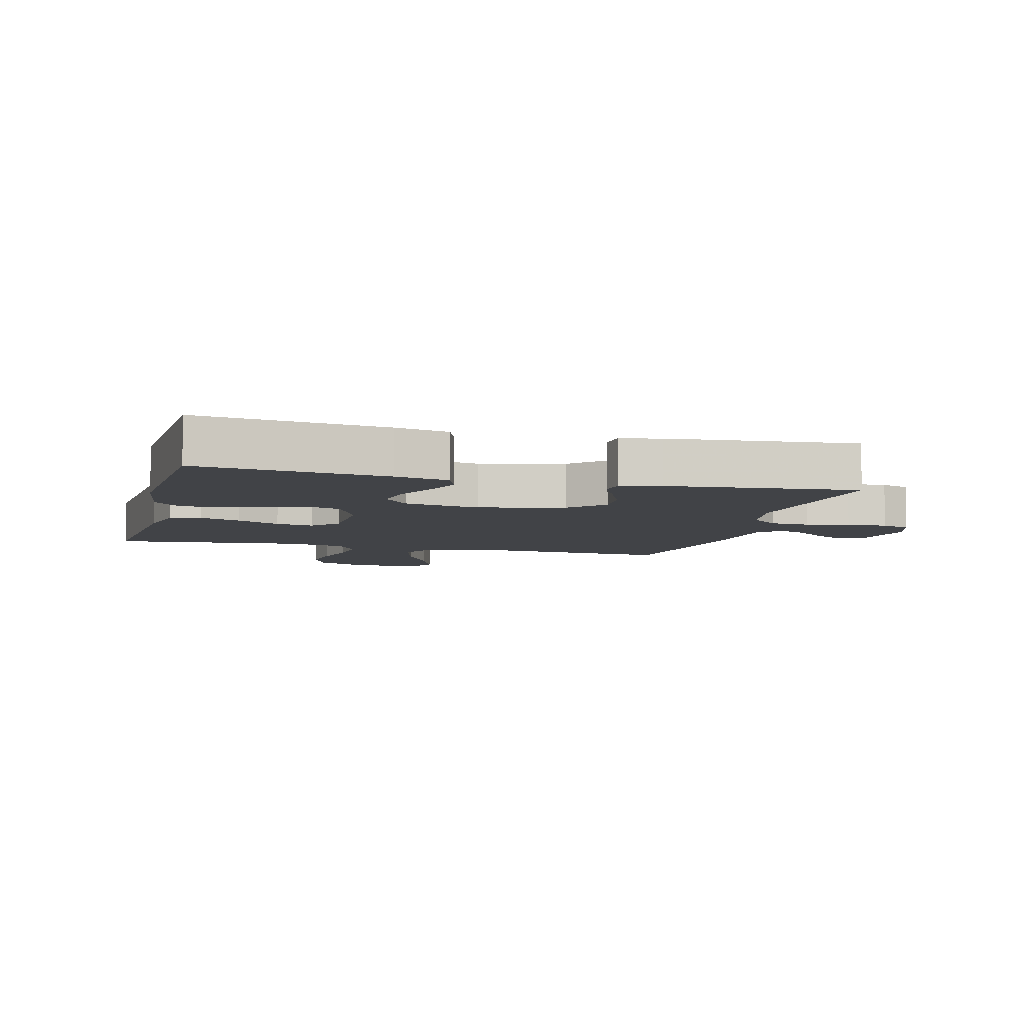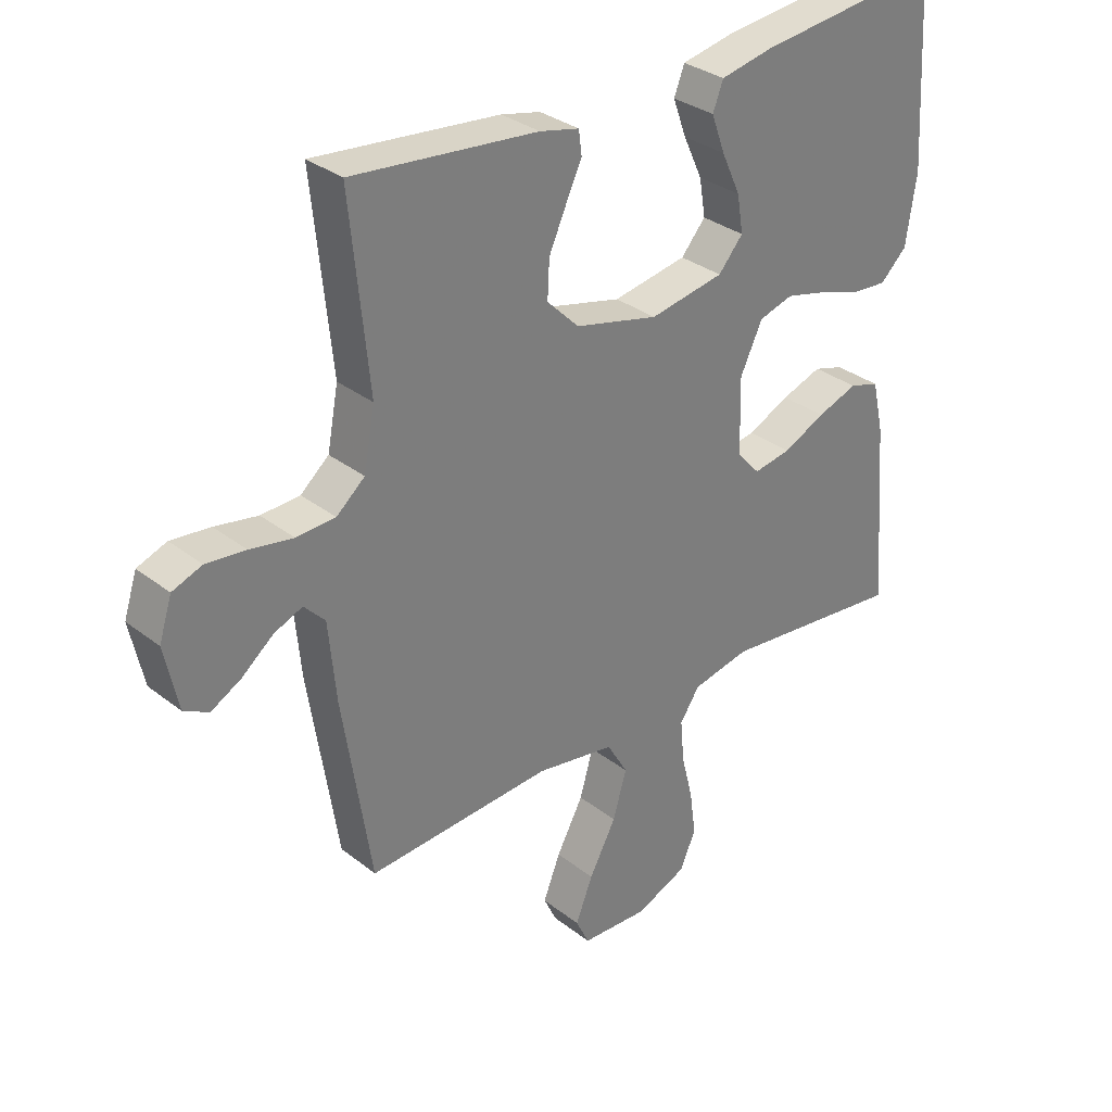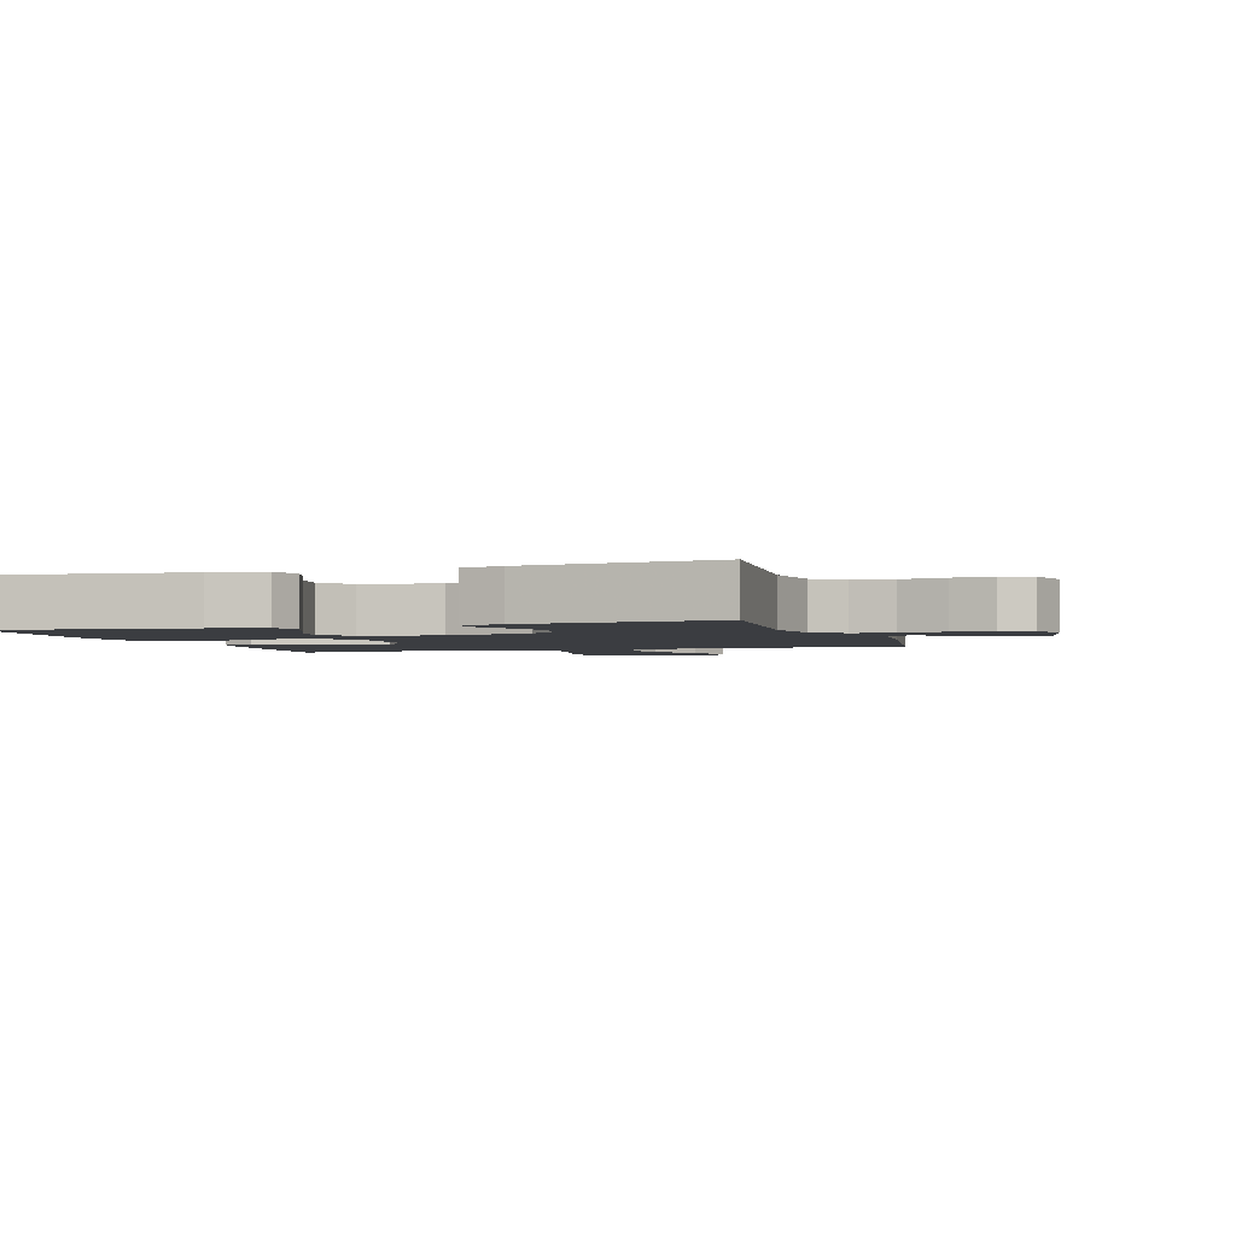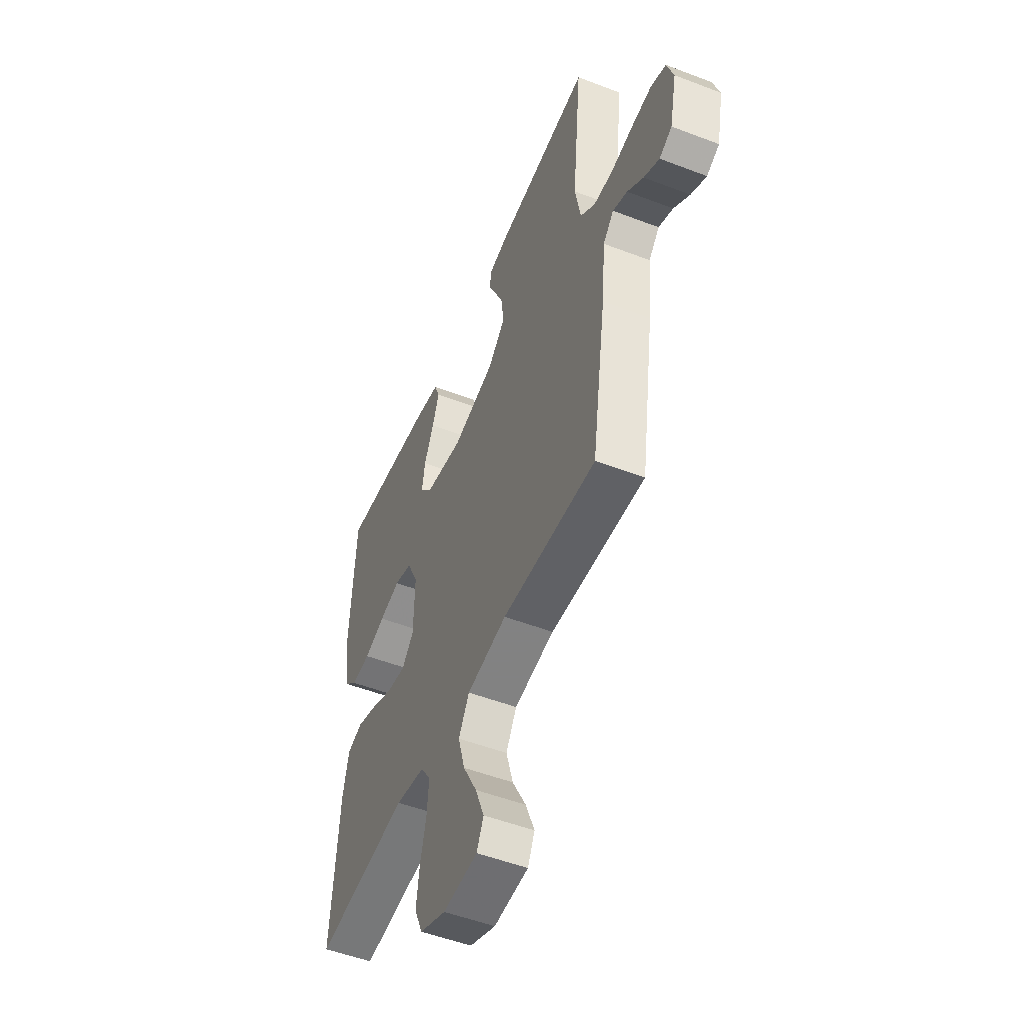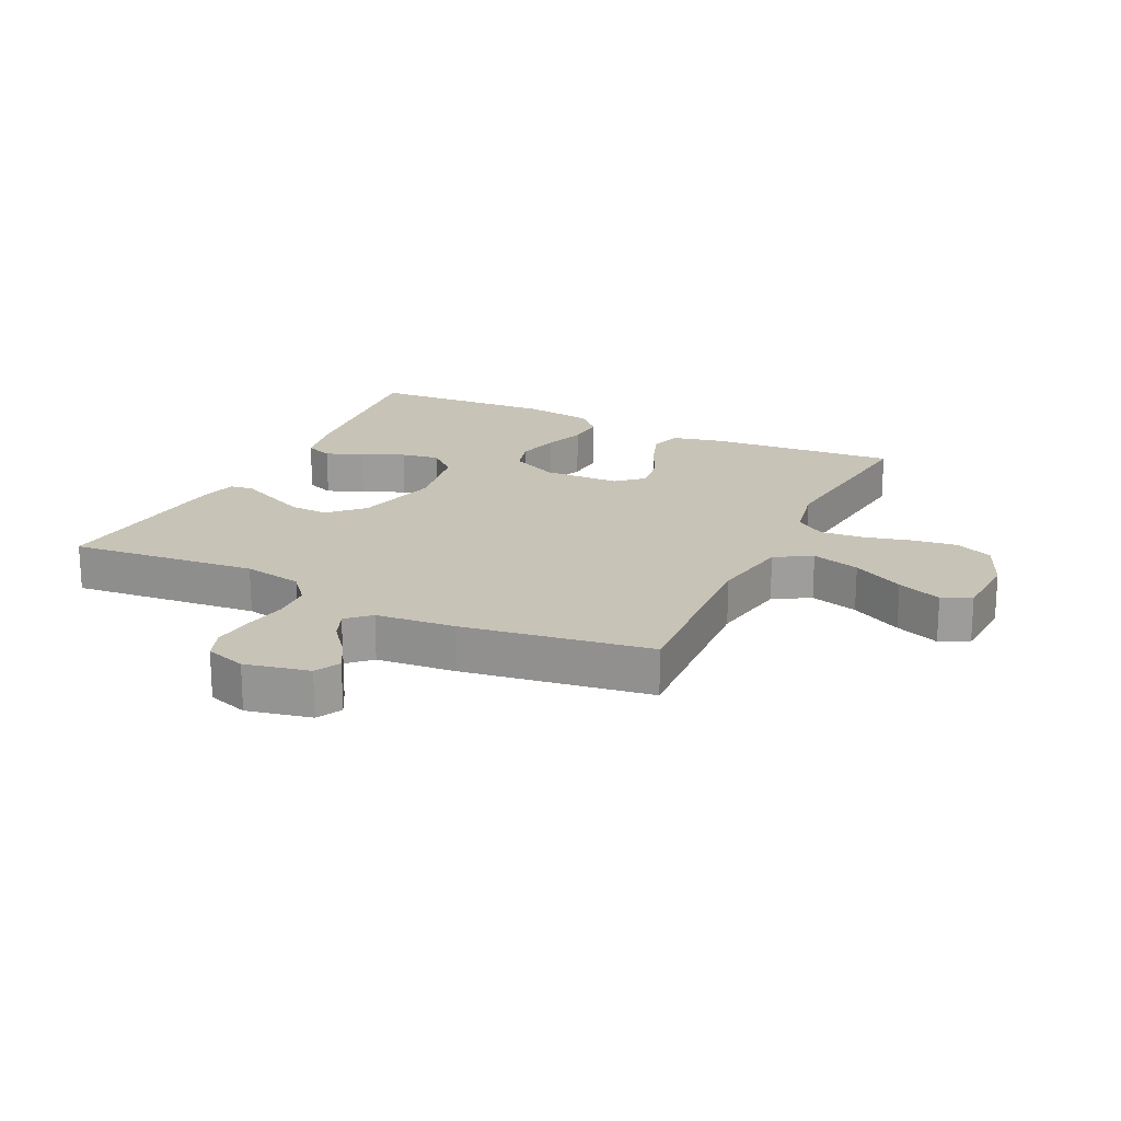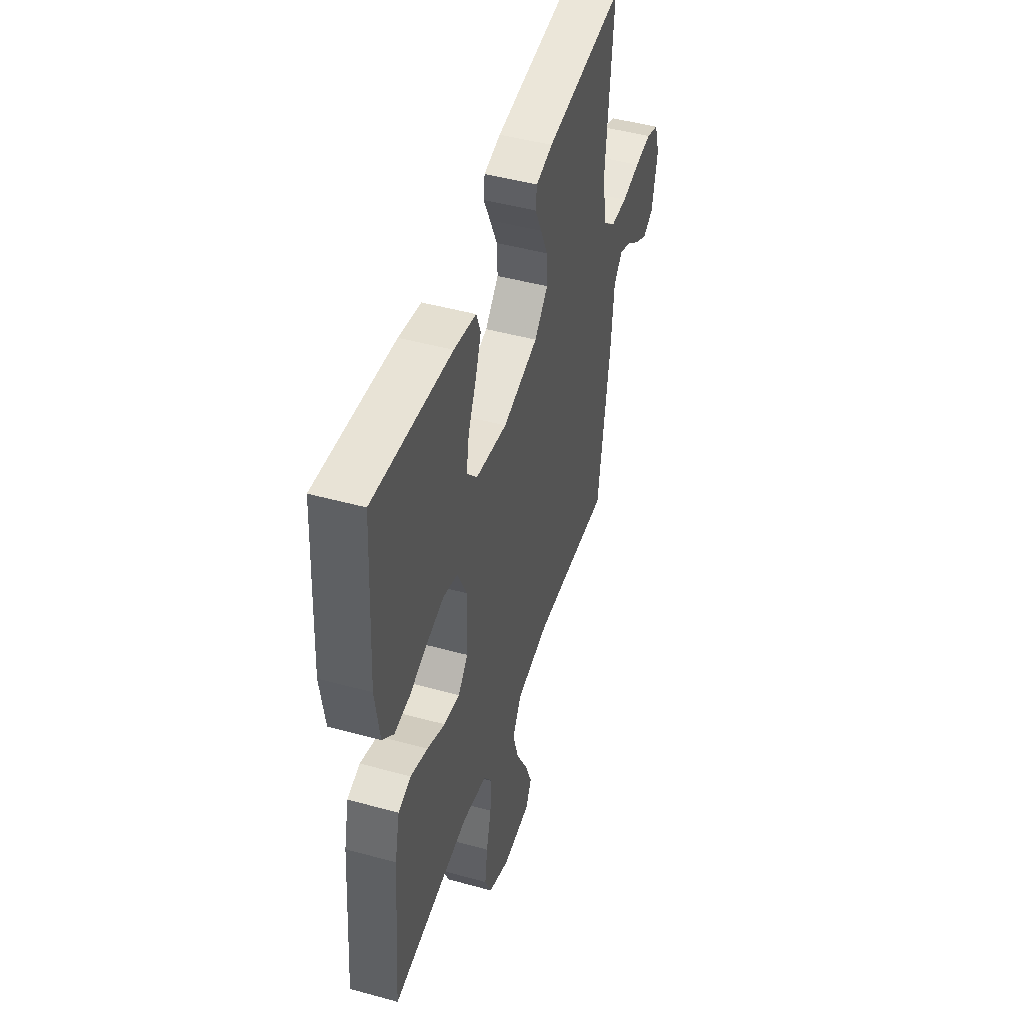
<metadata>
{"format":"obj","ext":"obj","renderer":"f3d","projection":"perspective","resolution":1024,"background":"white","views":[{"elev":-6.9,"azim":-14.8,"up":"+Y"},{"elev":32.1,"azim":137.3,"up":"+Z"},{"elev":-2.5,"azim":17.4,"up":"+Y"},{"elev":-51.4,"azim":67.4,"up":"+Z"},{"elev":19.8,"azim":115.7,"up":"+Y"},{"elev":46.9,"azim":-72.6,"up":"+Z"}]}
</metadata>
<code>
v -0.5 0.07 -0.5
v -0.476 0.07 -0.2
v -0.457 0.07 -0.116
v -0.408 0.07 -0.101
v -0.342 0.07 -0.124
v -0.273 0.07 -0.156
v -0.212 0.07 -0.166
v -0.174 0.07 -0.124
v -0.171 0.07 0
v -0.207 0.07 0.076
v -0.263 0.07 0.092
v -0.33 0.07 0.075
v -0.397 0.07 0.052
v -0.457 0.07 0.047
v -0.5 0.07 0.088
v -0.517 0.07 0.2
v -0.5 0.07 0.5
v -0.2 0.07 0.467
v -0.115 0.07 0.45
v -0.098 0.07 0.406
v -0.12 0.07 0.346
v -0.151 0.07 0.279
v -0.161 0.07 0.218
v -0.121 0.07 0.172
v 0 0.07 0.151
v 0.136 0.07 0.185
v 0.188 0.07 0.237
v 0.185 0.07 0.298
v 0.157 0.07 0.36
v 0.131 0.07 0.415
v 0.136 0.07 0.454
v 0.2 0.07 0.469
v 0.5 0.07 0.5
v 0.47 0.07 0.2
v 0.488 0.07 0.105
v 0.534 0.07 0.066
v 0.597 0.07 0.063
v 0.667 0.07 0.076
v 0.731 0.07 0.083
v 0.779 0.07 0.065
v 0.8 0.07 0
v 0.778 0.07 -0.103
v 0.738 0.07 -0.124
v 0.689 0.07 -0.097
v 0.638 0.07 -0.056
v 0.592 0.07 -0.037
v 0.558 0.07 -0.073
v 0.546 0.07 -0.2
v 0.5 0.07 -0.5
v 0.2 0.07 -0.483
v 0.072 0.07 -0.505
v 0.038 0.07 -0.563
v 0.06 0.07 -0.64
v 0.104 0.07 -0.722
v 0.132 0.07 -0.793
v 0.11 0.07 -0.839
v 0 0.07 -0.845
v -0.083 0.07 -0.81
v -0.109 0.07 -0.751
v -0.099 0.07 -0.678
v -0.08 0.07 -0.602
v -0.074 0.07 -0.534
v -0.106 0.07 -0.486
v -0.2 0.07 -0.467
v -0.5 0 -0.5
v -0.476 0 -0.2
v -0.457 0 -0.116
v -0.408 0 -0.101
v -0.342 0 -0.124
v -0.273 0 -0.156
v -0.212 0 -0.166
v -0.174 0 -0.124
v -0.171 0 0
v -0.207 0 0.076
v -0.263 0 0.092
v -0.33 0 0.075
v -0.397 0 0.052
v -0.457 0 0.047
v -0.5 0 0.088
v -0.517 0 0.2
v -0.5 0 0.5
v -0.2 0 0.467
v -0.115 0 0.45
v -0.098 0 0.406
v -0.12 0 0.346
v -0.151 0 0.279
v -0.161 0 0.218
v -0.121 0 0.172
v 0 0 0.151
v 0.136 0 0.185
v 0.188 0 0.237
v 0.185 0 0.298
v 0.157 0 0.36
v 0.131 0 0.415
v 0.136 0 0.454
v 0.2 0 0.469
v 0.5 0 0.5
v 0.47 0 0.2
v 0.488 0 0.105
v 0.534 0 0.066
v 0.597 0 0.063
v 0.667 0 0.076
v 0.731 0 0.083
v 0.779 0 0.065
v 0.8 0 0
v 0.778 0 -0.103
v 0.738 0 -0.124
v 0.689 0 -0.097
v 0.638 0 -0.056
v 0.592 0 -0.037
v 0.558 0 -0.073
v 0.546 0 -0.2
v 0.5 0 -0.5
v 0.2 0 -0.483
v 0.072 0 -0.505
v 0.038 0 -0.563
v 0.06 0 -0.64
v 0.104 0 -0.722
v 0.132 0 -0.793
v 0.11 0 -0.839
v 0 0 -0.845
v -0.083 0 -0.81
v -0.109 0 -0.751
v -0.099 0 -0.678
v -0.08 0 -0.602
v -0.074 0 -0.534
v -0.106 0 -0.486
v -0.2 0 -0.467
f 58 59 60 61
f 58 61 62
f 57 58 62
f 56 57 62
f 53 54 55 56
f 52 53 56 62
f 51 52 62 63
f 47 48 49 50
f 47 50 51 63
f 42 43 44 45
f 42 45 46
f 41 42 46
f 40 41 46
f 37 38 39 40
f 37 40 46
f 36 37 46 47
f 31 32 33 34
f 29 30 31 34
f 28 29 34 35
f 27 28 35 36
f 19 20 21 22
f 17 18 19 22
f 17 22 23
f 16 17 23 24
f 12 13 14 15
f 11 12 15 16
f 10 11 16 24
f 3 4 5 6
f 1 2 3 6
f 64 1 6 7
f 63 64 7 8
f 47 63 8 9
f 26 27 36 47
f 25 26 47 9
f 9 10 24 25
f 125 124 123 122
f 126 125 122
f 126 122 121
f 126 121 120
f 120 119 118 117
f 126 120 117 116
f 127 126 116 115
f 114 113 112 111
f 127 115 114 111
f 109 108 107 106
f 110 109 106
f 110 106 105
f 110 105 104
f 104 103 102 101
f 110 104 101
f 111 110 101 100
f 98 97 96 95
f 98 95 94 93
f 99 98 93 92
f 100 99 92 91
f 86 85 84 83
f 86 83 82 81
f 87 86 81
f 88 87 81 80
f 79 78 77 76
f 80 79 76 75
f 88 80 75 74
f 70 69 68 67
f 70 67 66 65
f 71 70 65 128
f 72 71 128 127
f 73 72 127 111
f 111 100 91 90
f 73 111 90 89
f 89 88 74 73
f 1 65 66 2
f 2 66 67 3
f 3 67 68 4
f 4 68 69 5
f 5 69 70 6
f 6 70 71 7
f 7 71 72 8
f 8 72 73 9
f 9 73 74 10
f 10 74 75 11
f 11 75 76 12
f 12 76 77 13
f 13 77 78 14
f 14 78 79 15
f 15 79 80 16
f 16 80 81 17
f 17 81 82 18
f 18 82 83 19
f 19 83 84 20
f 20 84 85 21
f 21 85 86 22
f 22 86 87 23
f 23 87 88 24
f 24 88 89 25
f 25 89 90 26
f 26 90 91 27
f 27 91 92 28
f 28 92 93 29
f 29 93 94 30
f 30 94 95 31
f 31 95 96 32
f 32 96 97 33
f 33 97 98 34
f 34 98 99 35
f 35 99 100 36
f 36 100 101 37
f 37 101 102 38
f 38 102 103 39
f 39 103 104 40
f 40 104 105 41
f 41 105 106 42
f 42 106 107 43
f 43 107 108 44
f 44 108 109 45
f 45 109 110 46
f 46 110 111 47
f 47 111 112 48
f 48 112 113 49
f 49 113 114 50
f 50 114 115 51
f 51 115 116 52
f 52 116 117 53
f 53 117 118 54
f 54 118 119 55
f 55 119 120 56
f 56 120 121 57
f 57 121 122 58
f 58 122 123 59
f 59 123 124 60
f 60 124 125 61
f 61 125 126 62
f 62 126 127 63
f 63 127 128 64
f 64 128 65 1

</code>
